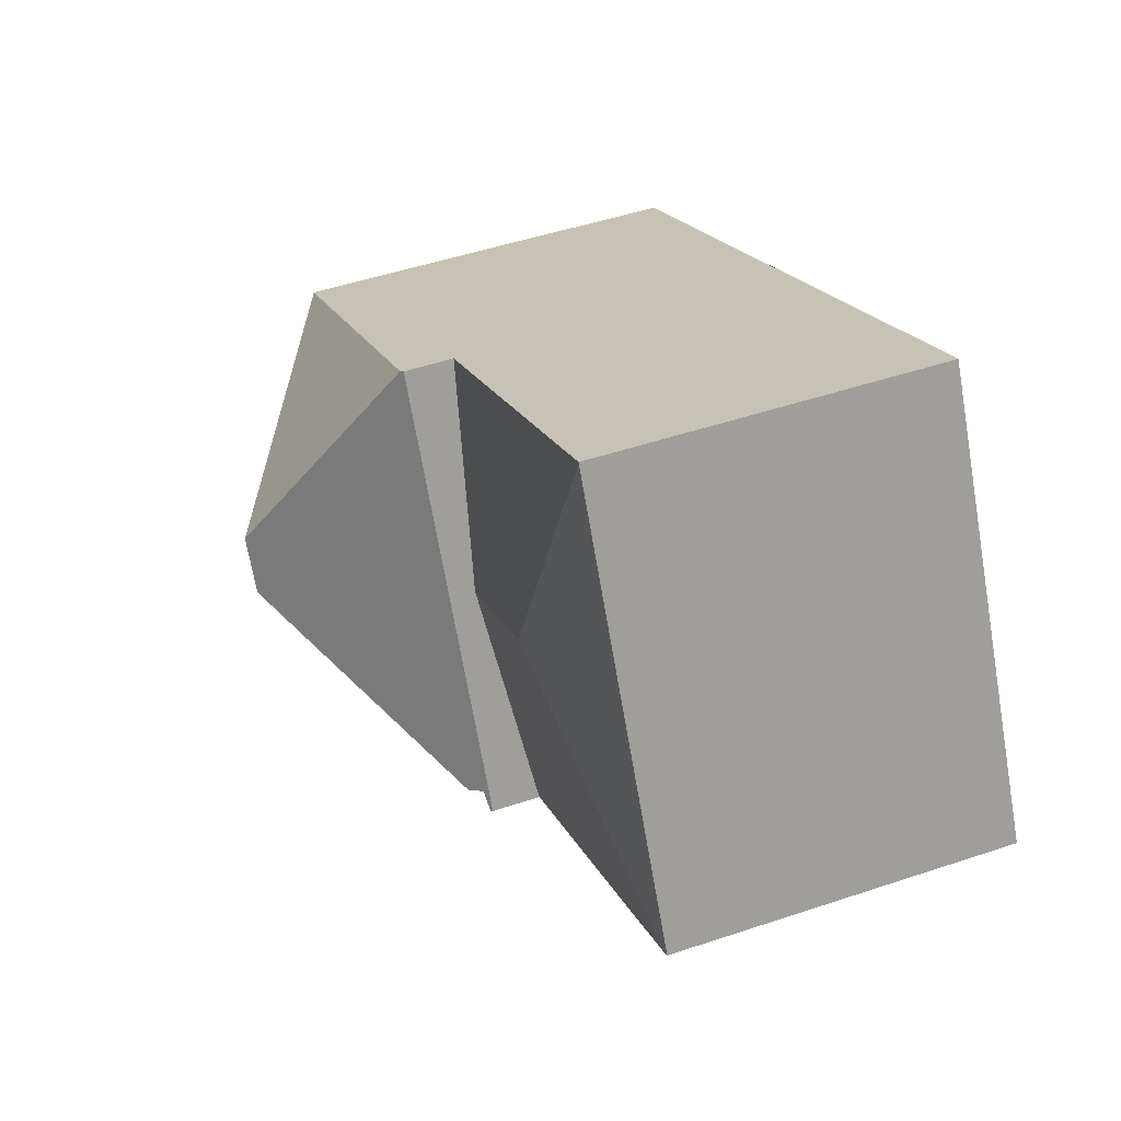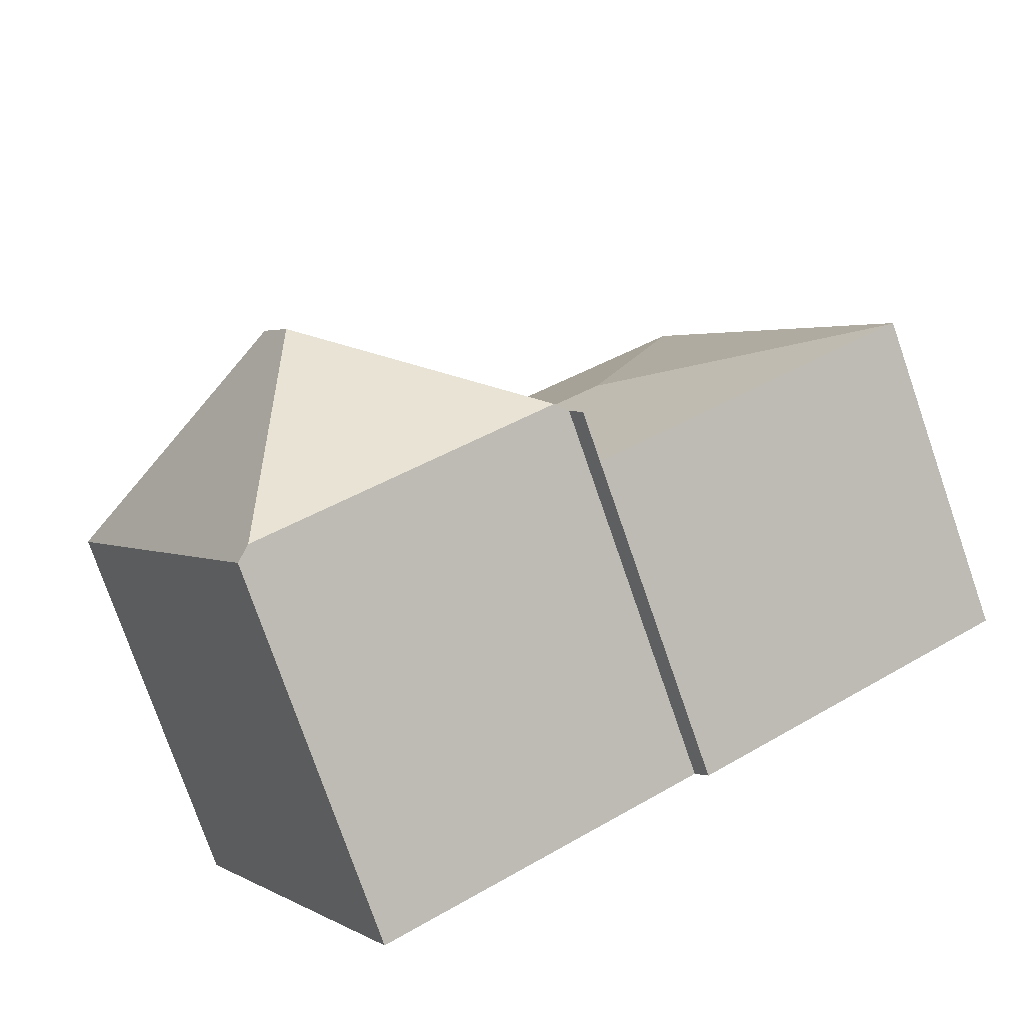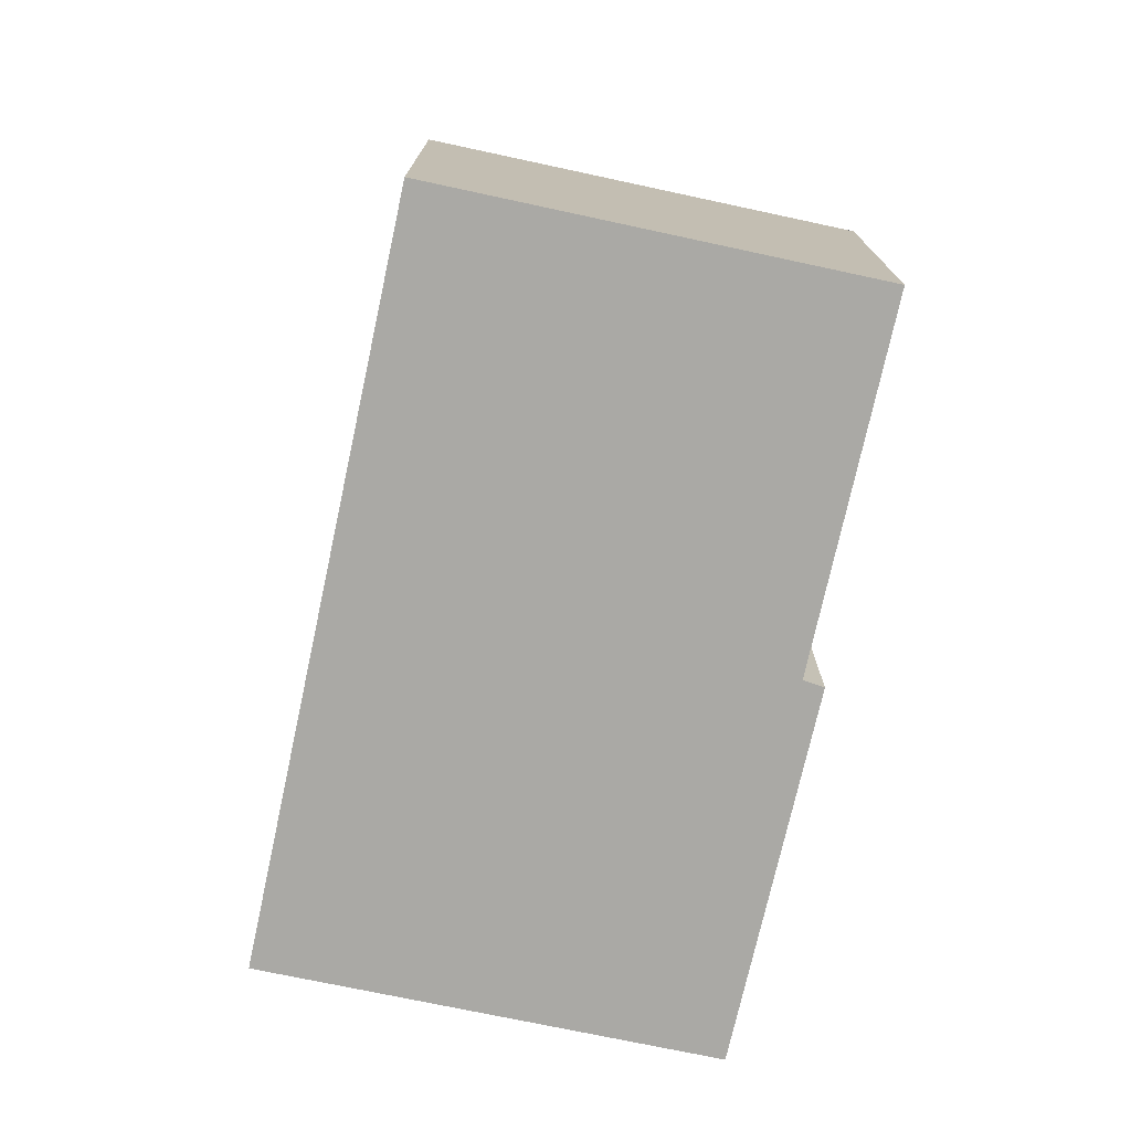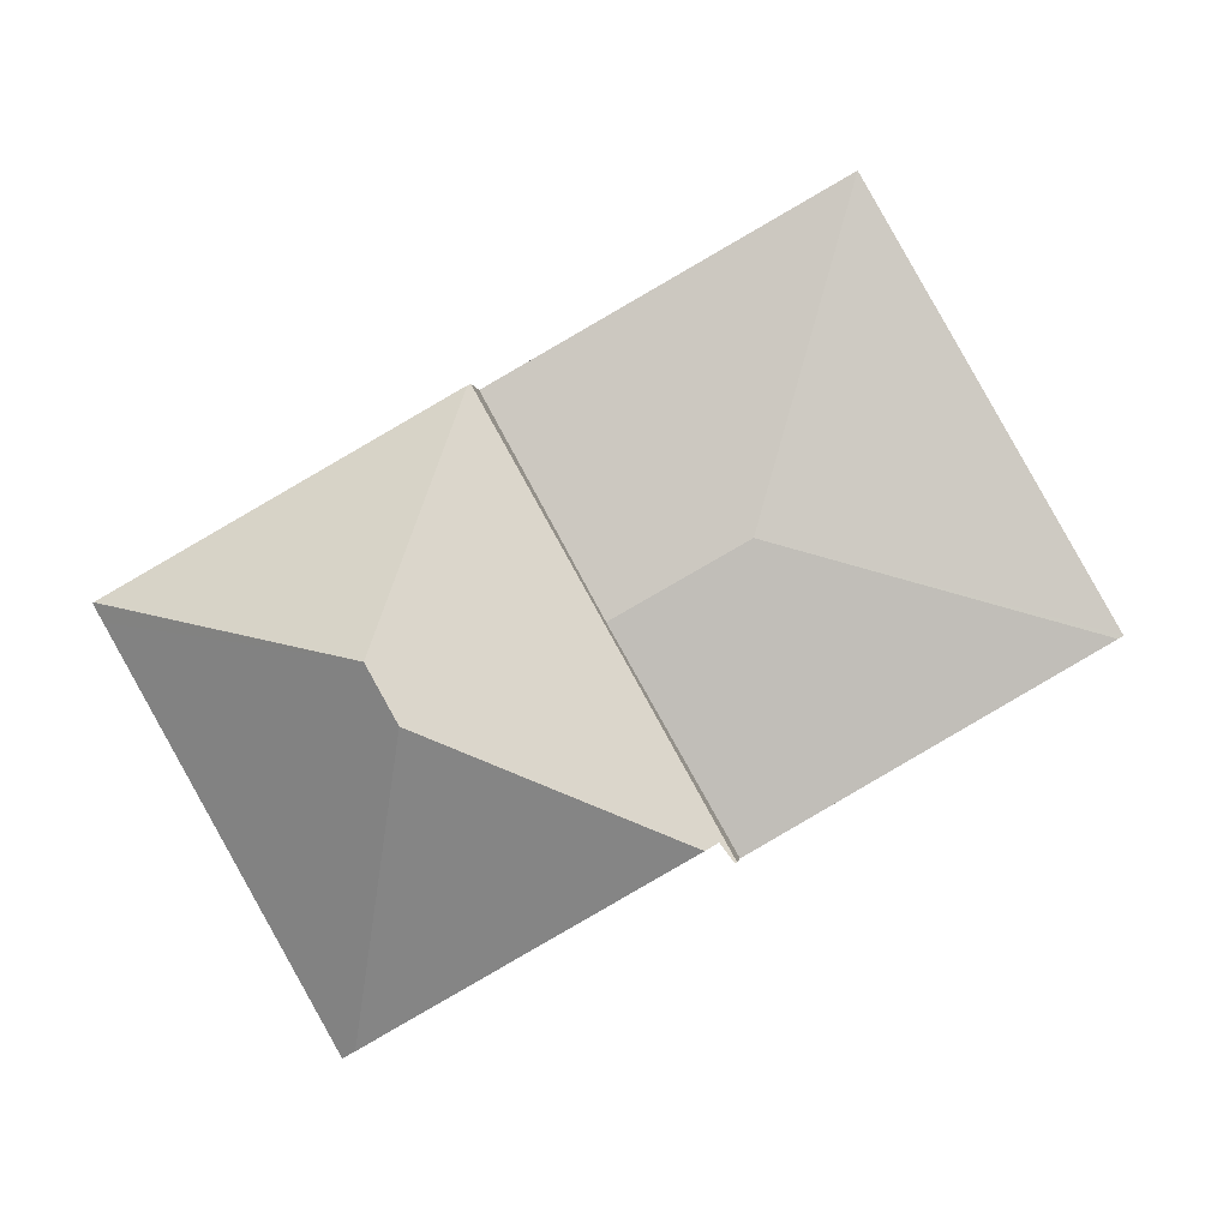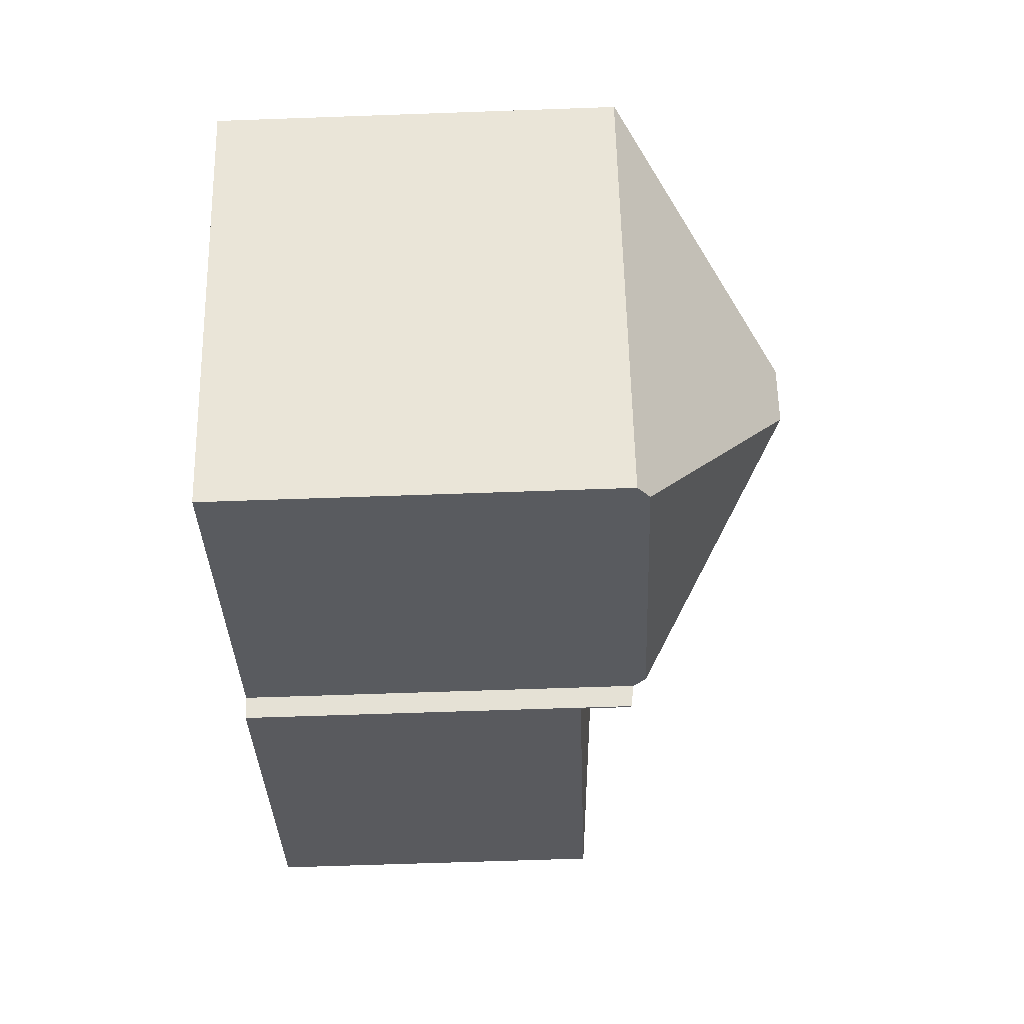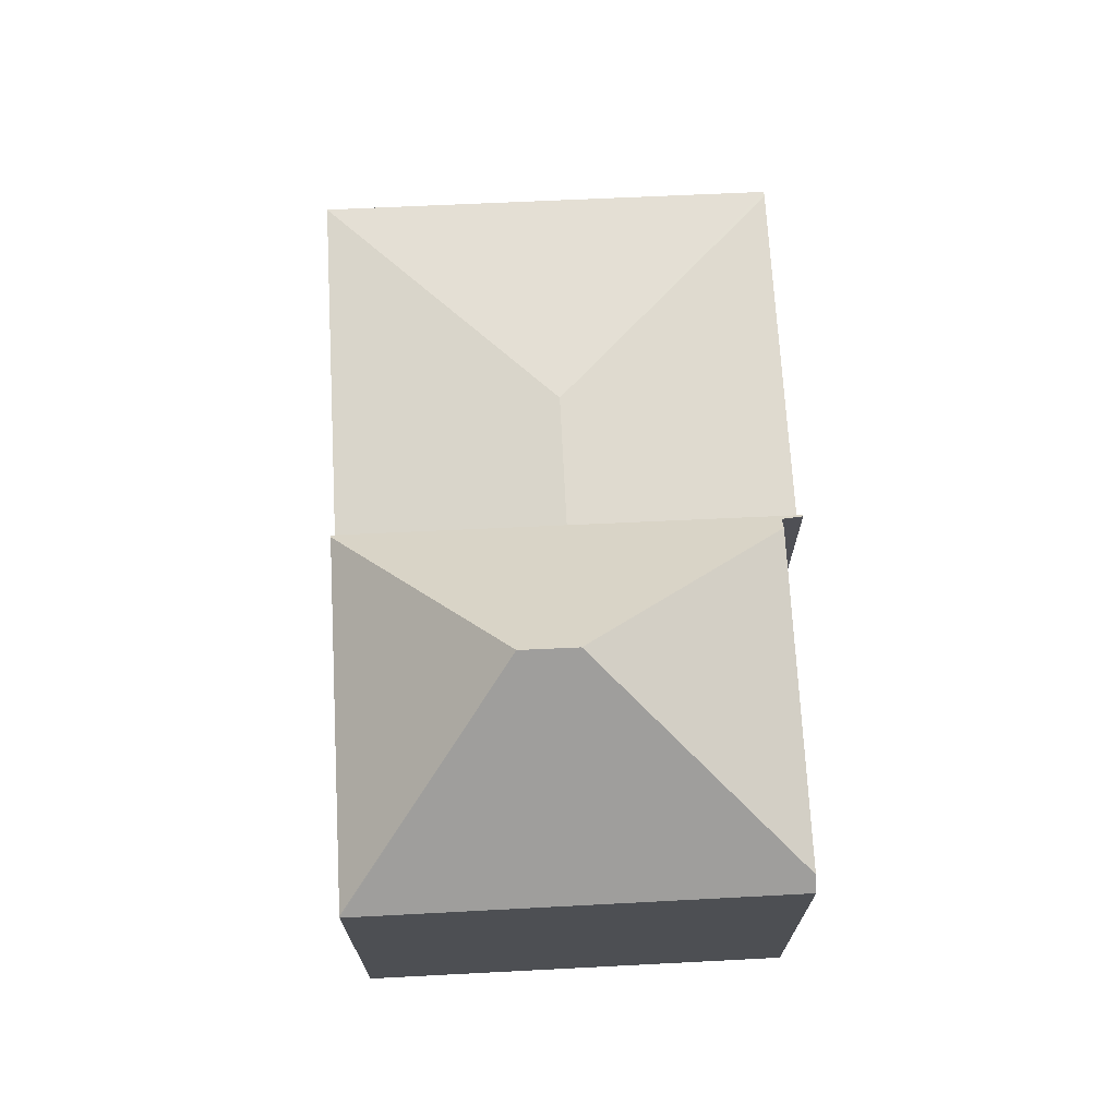
<metadata>
{"format":"obj","ext":"obj","renderer":"f3d","projection":"perspective","resolution":1024,"background":"white","views":[{"elev":49.0,"azim":-110.4,"up":"+Z"},{"elev":-77.2,"azim":-160.9,"up":"+Z"},{"elev":-75.4,"azim":107.4,"up":"+Y"},{"elev":-1.6,"azim":-174.5,"up":"+Z"},{"elev":-62.1,"azim":92.1,"up":"+Z"},{"elev":71.9,"azim":116.6,"up":"+Y"}]}
</metadata>
<code>
v  19.94 18.59 -2.561
v  11.6 13.34 -5.926
v  20.92 18.59 -0.815
v  11.99 13.76 -6.15
v  18.89 13.28 7.265
v  14.95 13.19 0.406
v  18.8 13.19 7.311
v  11.1 13.19 -6.487
v  11.16 13.26 -6.523
v  29.94 13.28 1.002
v  29.99 13.24 0.978
v  29.67 13.24 0.421
v  22.51 13.31 -12.21
v  22.05 13.71 -11.95
v  11.6 3.629e-16 -5.926
v  22.51 7.48e-16 -12.21
v  22.05 7.318e-16 -11.95
v  11.99 3.766e-16 -6.15
v  11.16 3.994e-16 -6.523
v  11.1 3.972e-16 -6.487
v  29.99 -5.989e-17 0.978
v  29.67 -2.578e-17 0.421
v  18.8 -4.477e-16 7.311
v  14.95 -2.486e-17 0.406
v  29.94 -6.135e-17 1.002
v  18.89 -4.449e-16 7.265
v  10.65 12.31 2.841
v  18.8 11.51 7.311
v  14.95 12.31 0.406
v  7.624 11.51 13.64
v  0.161 11.53 -0.094
v  11.1 11.51 -6.487
v  0 11.51 7.048e-16
v  0 0 0
v  7.624 -8.355e-16 13.64
v  0.161 5.756e-18 -0.094
g defaultobject
f 1 2 3
f 2 1 4
f 5 6 7
f 6 5 3
f 6 3 2
f 6 2 8
f 8 2 9
f 3 5 10
f 11 3 10
f 3 11 12
f 3 12 13
f 3 13 1
f 1 13 14
f 1 14 4
f 14 2 4
f 2 14 13
f 2 13 15
f 15 13 16
f 15 16 17
f 15 17 18
f 19 8 9
f 8 19 20
f 15 9 2
f 9 15 19
f 21 12 11
f 12 21 13
f 13 21 16
f 16 21 22
f 20 6 8
f 6 20 7
f 7 20 23
f 23 20 24
f 23 5 7
f 5 23 10
f 10 23 11
f 11 23 25
f 11 25 21
f 25 23 26
f 20 15 24
f 15 20 19
f 24 26 23
f 26 24 25
f 25 24 21
f 21 24 22
f 22 24 16
f 16 24 17
f 17 24 18
f 18 24 15
f 27 28 29
f 28 27 30
f 31 29 32
f 29 31 27
f 33 27 31
f 27 33 30
f 34 30 33
f 30 34 35
f 35 28 30
f 28 35 23
f 23 29 28
f 29 23 32
f 32 23 20
f 20 23 24
f 31 34 33
f 34 31 32
f 34 32 36
f 36 32 20
f 34 23 35
f 23 34 36
f 23 36 24
f 24 36 20

</code>
